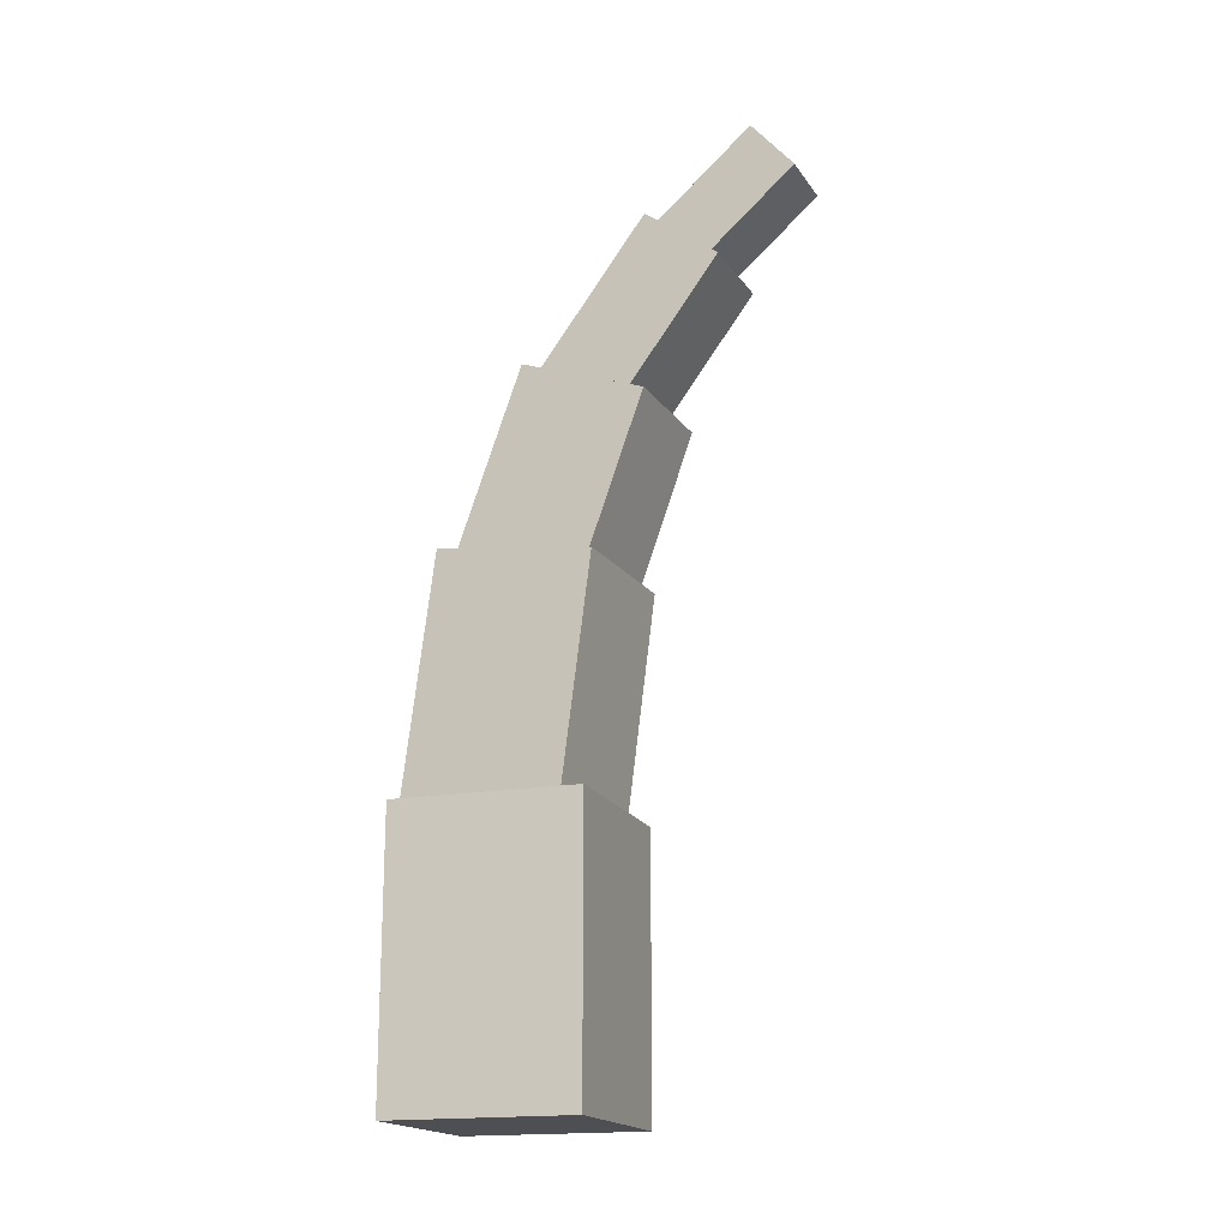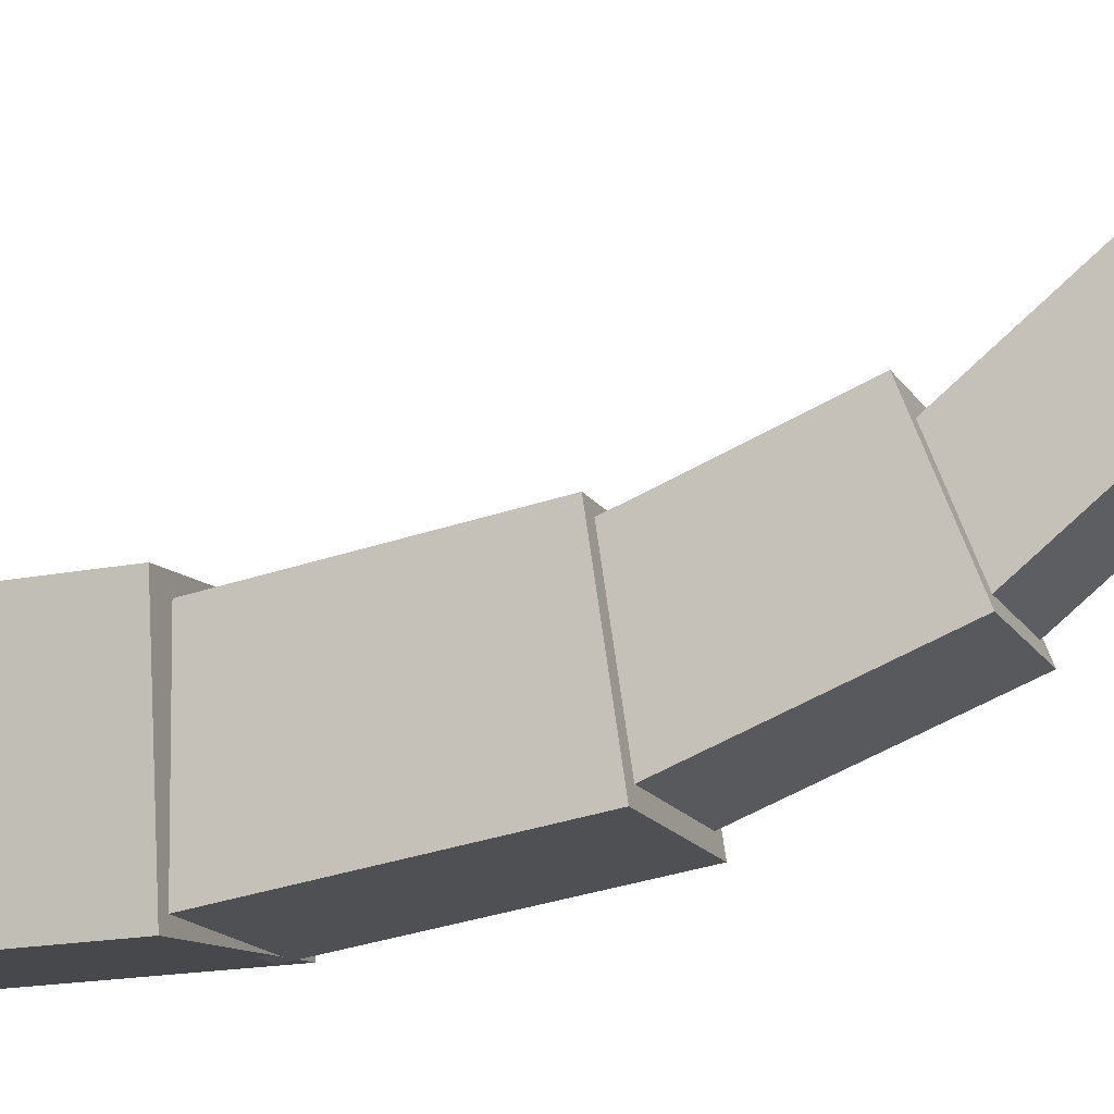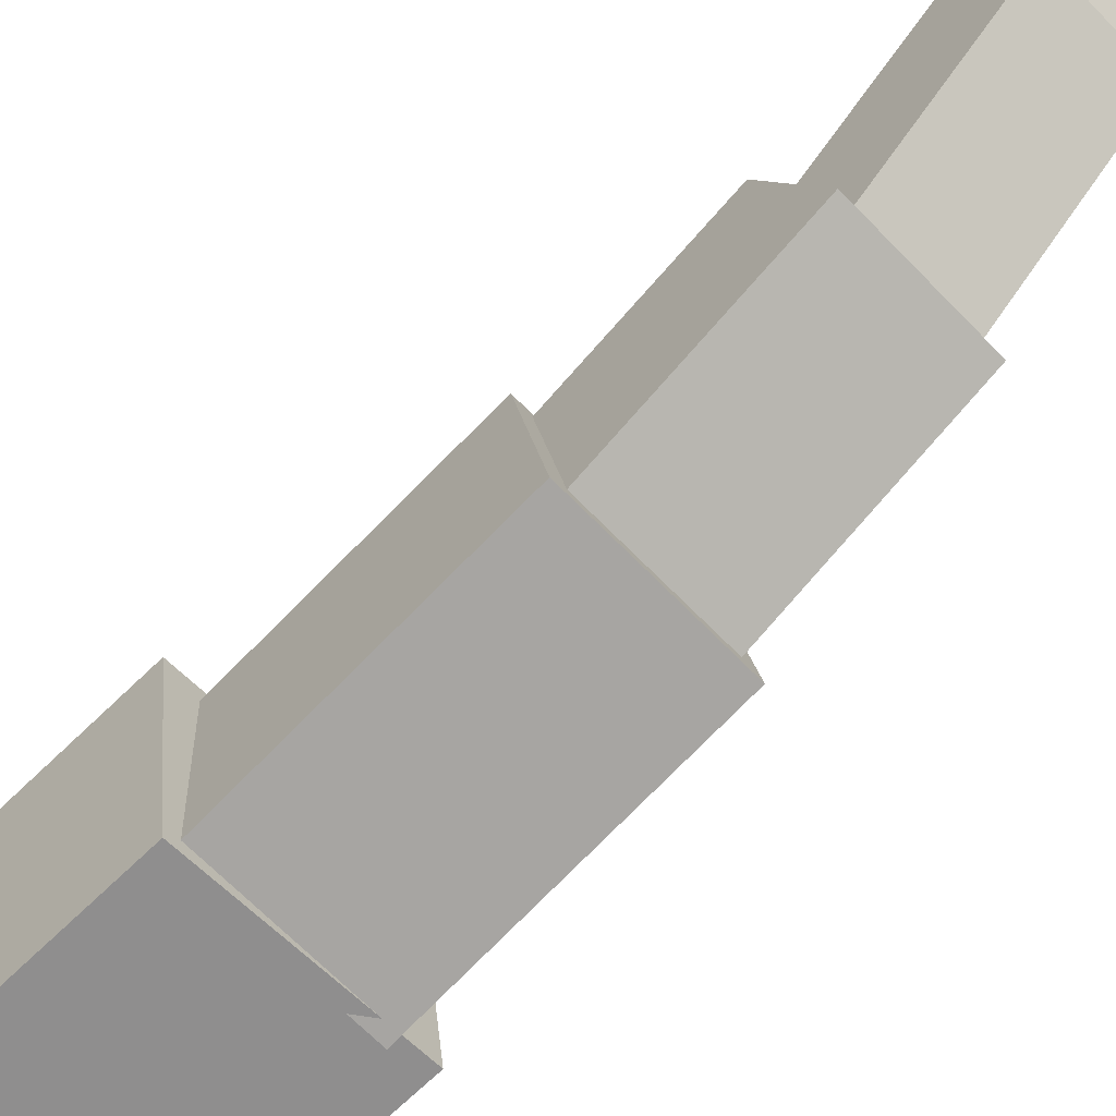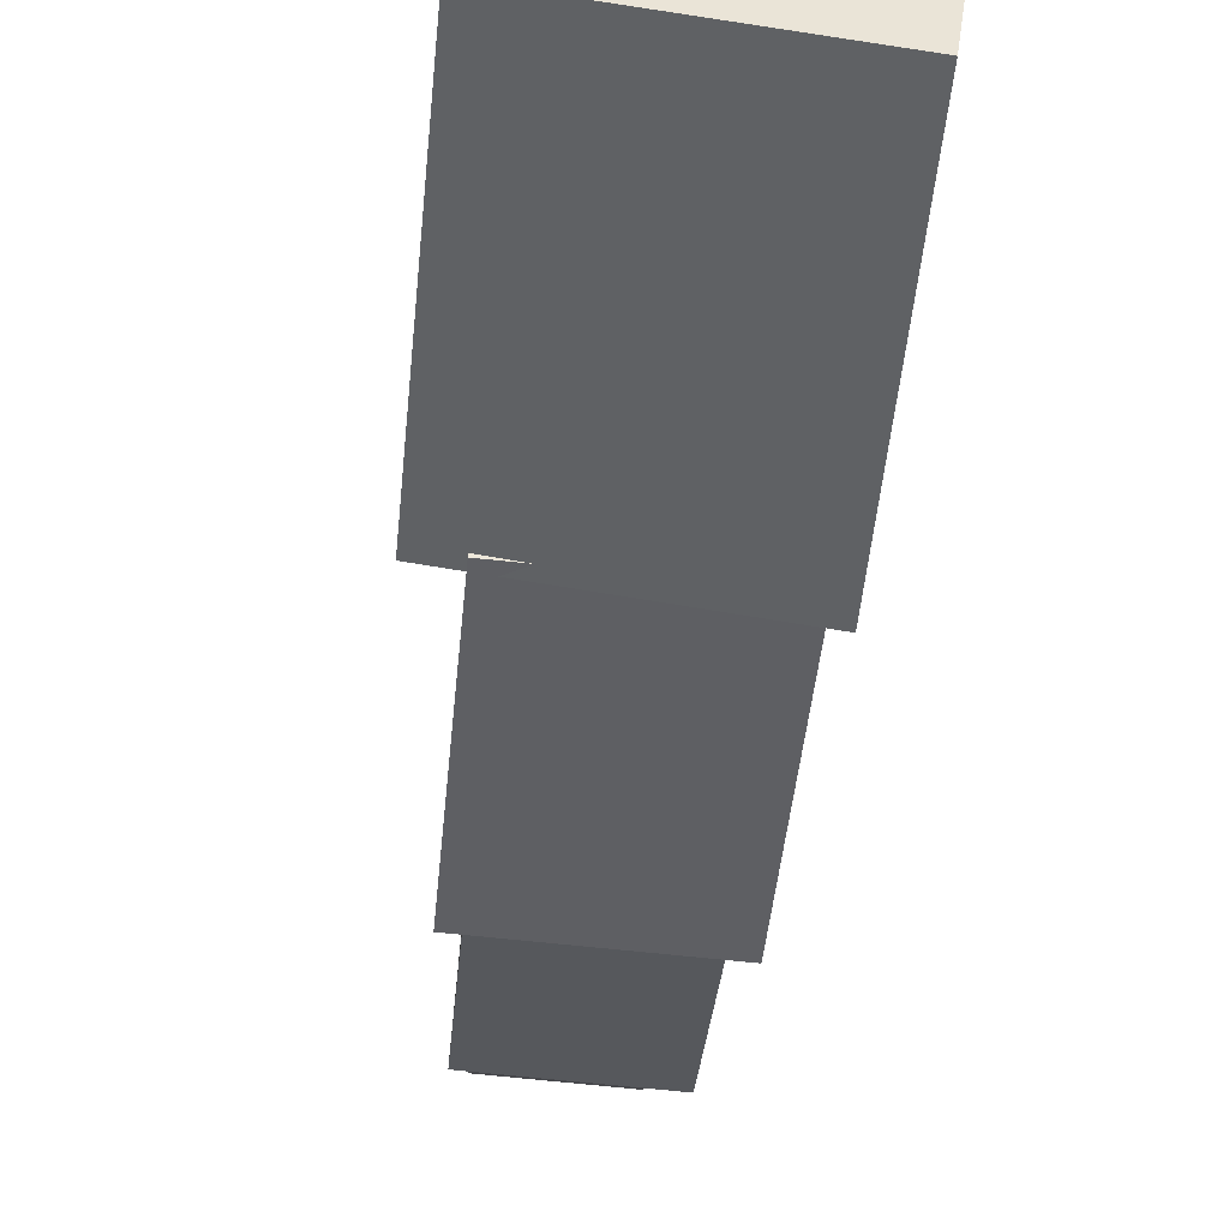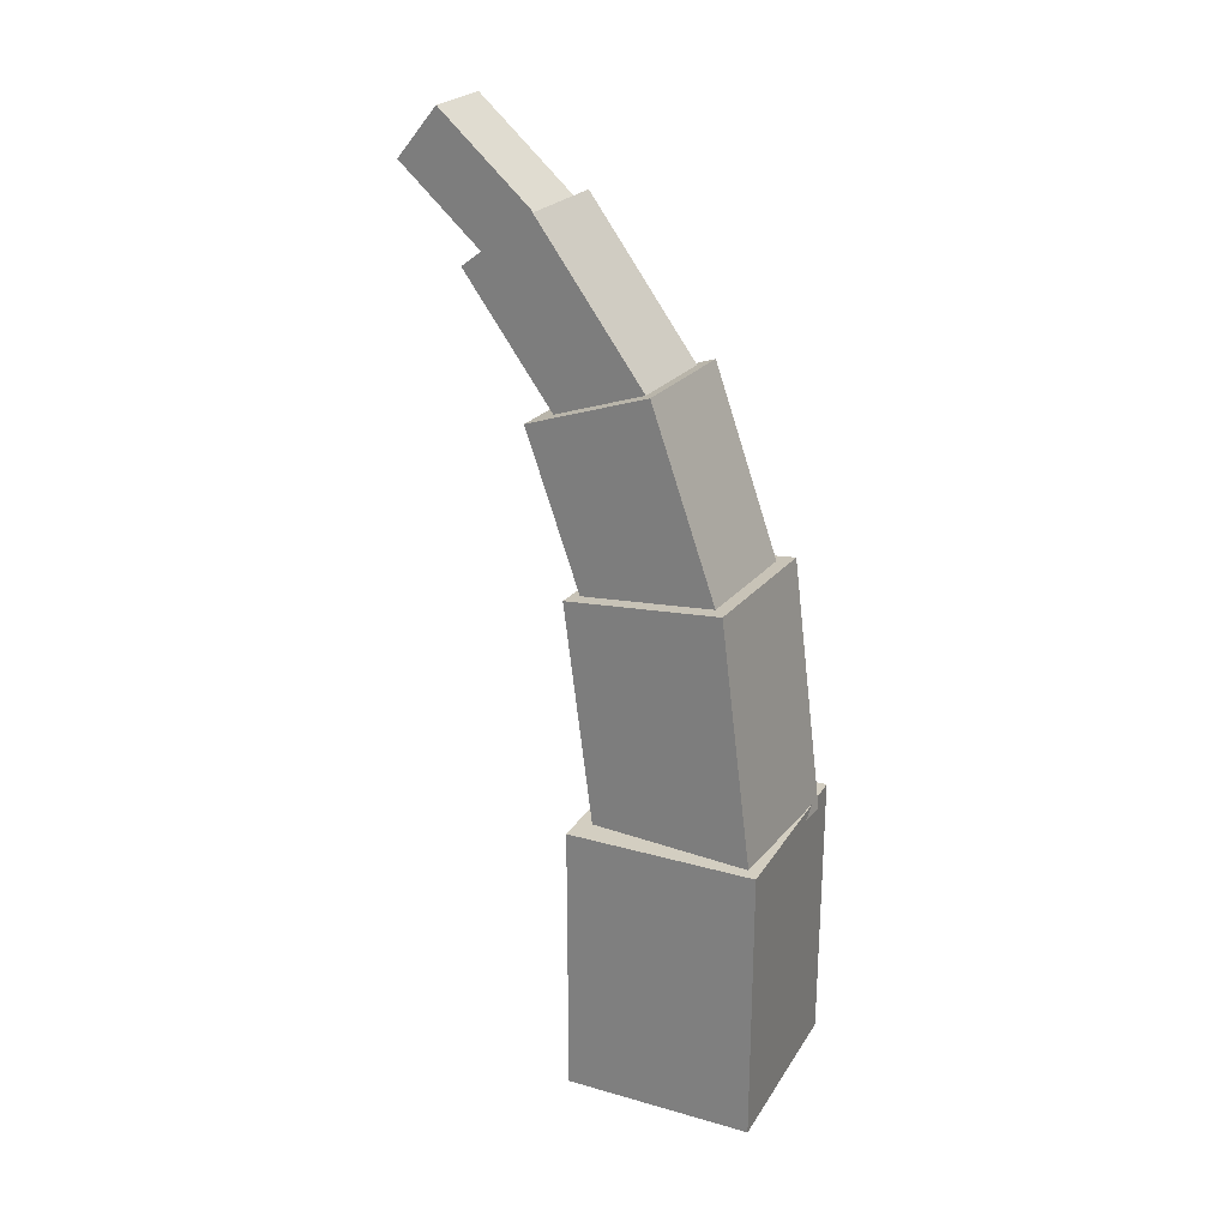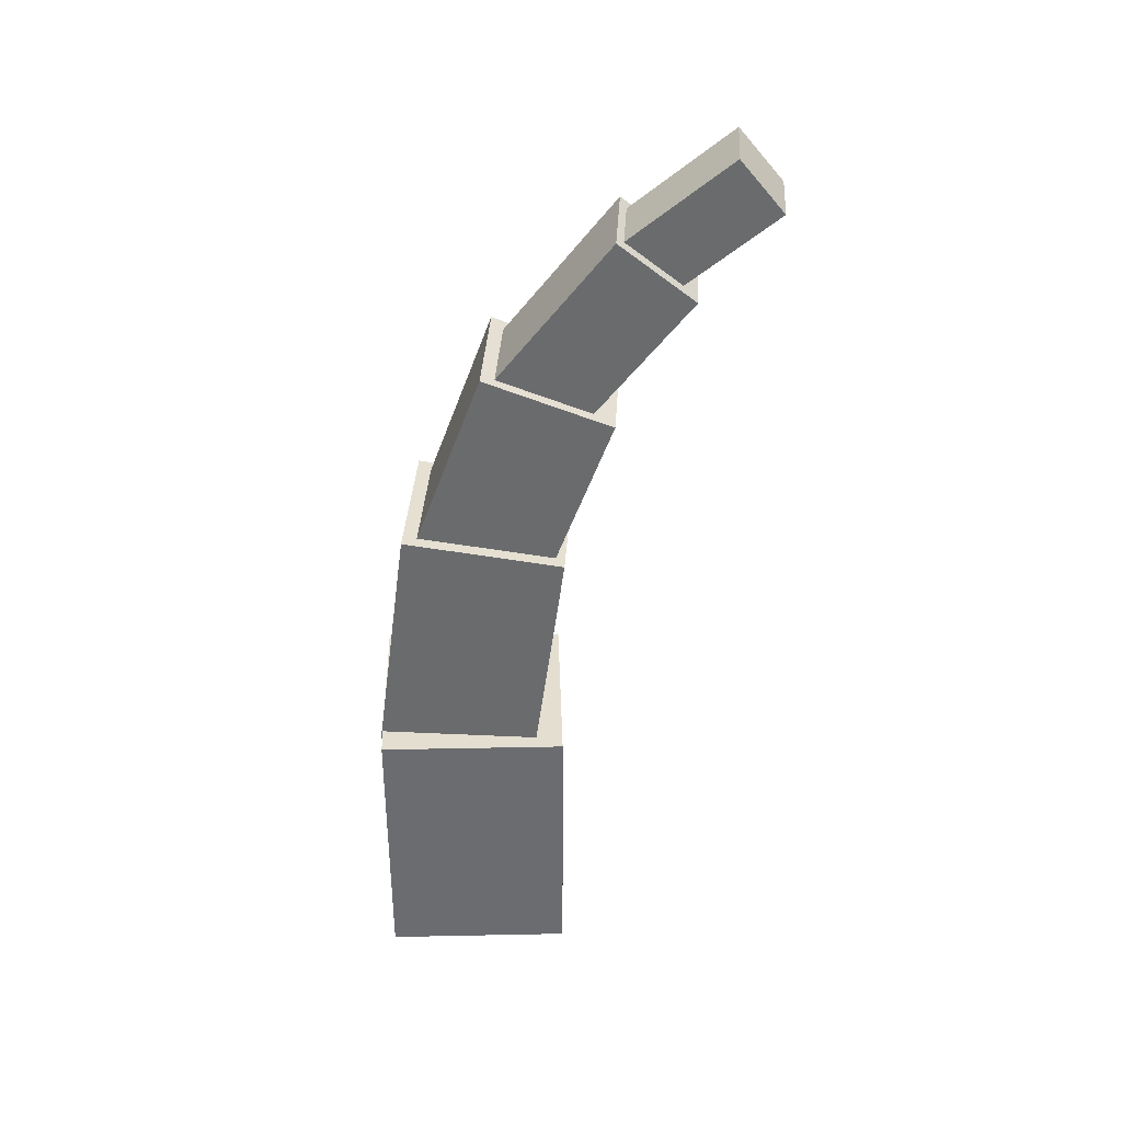
<metadata>
{"format":"obj","ext":"obj","renderer":"f3d","projection":"perspective","resolution":1024,"background":"white","views":[{"elev":-17.9,"azim":-63.6,"up":"+Y"},{"elev":-18.3,"azim":110.9,"up":"+Z"},{"elev":-70.0,"azim":134.0,"up":"+Z"},{"elev":-47.9,"azim":-5.3,"up":"+Z"},{"elev":25.2,"azim":122.2,"up":"+Y"},{"elev":36.4,"azim":-84.0,"up":"+Y"}]}
</metadata>
<code>
o cube
v 0.7397 0.6396 0.684
v 0.684 0.6396 0.2603
v 0.7397 0 0.684
v 0.684 0 0.2603
v 0.2603 0.6396 0.316
v 0.316 0.6396 0.7397
v 0.2603 0 0.316
v 0.316 0 0.7397
f 4 7 5 2
f 3 4 2 1
f 8 3 1 6
f 7 8 6 5
f 6 1 2 5
f 7 4 3 8
o cube
v 0.6232 1.789 0.9977
v 0.6158 1.919 0.8284
v 0.6119 1.45 0.7378
v 0.6045 1.58 0.5685
v 0.4024 1.919 0.8377
v 0.4098 1.789 1.007
v 0.391 1.58 0.5778
v 0.3984 1.45 0.7471
f 12 15 13 10
f 11 12 10 9
f 16 11 9 14
f 15 16 14 13
f 14 9 10 13
f 15 12 11 16
o cube
v 0.5984 1.978 1.166
v 0.5941 2.095 1.068
v 0.5878 1.775 0.9238
v 0.5835 1.892 0.8258
v 0.4416 2.095 1.074
v 0.4459 1.978 1.172
v 0.4311 1.892 0.8324
v 0.4353 1.775 0.9305
f 20 23 21 18
f 19 20 18 17
f 24 19 17 22
f 23 24 22 21
f 22 17 18 21
f 23 20 19 24
o cube
v 0.6799 1.146 0.726
v 0.6641 1.194 0.3631
v 0.6766 0.5695 0.6501
v 0.6608 0.6173 0.2873
v 0.3286 1.194 0.3778
v 0.3445 1.146 0.7406
v 0.3253 0.6173 0.302
v 0.3412 0.5695 0.6648
f 28 31 29 26
f 27 28 26 25
f 32 27 25 30
f 31 32 30 29
f 30 25 26 29
f 31 28 27 32
o cube
v 0.6524 1.498 0.8329
v 0.6399 1.603 0.5464
v 0.6451 1.041 0.6666
v 0.6326 1.145 0.38
v 0.3654 1.603 0.5584
v 0.3779 1.498 0.8449
v 0.3581 1.145 0.392
v 0.3707 1.041 0.6785
f 36 39 37 34
f 35 36 34 33
f 40 35 33 38
f 39 40 38 37
f 38 33 34 37
f 39 36 35 40

</code>
